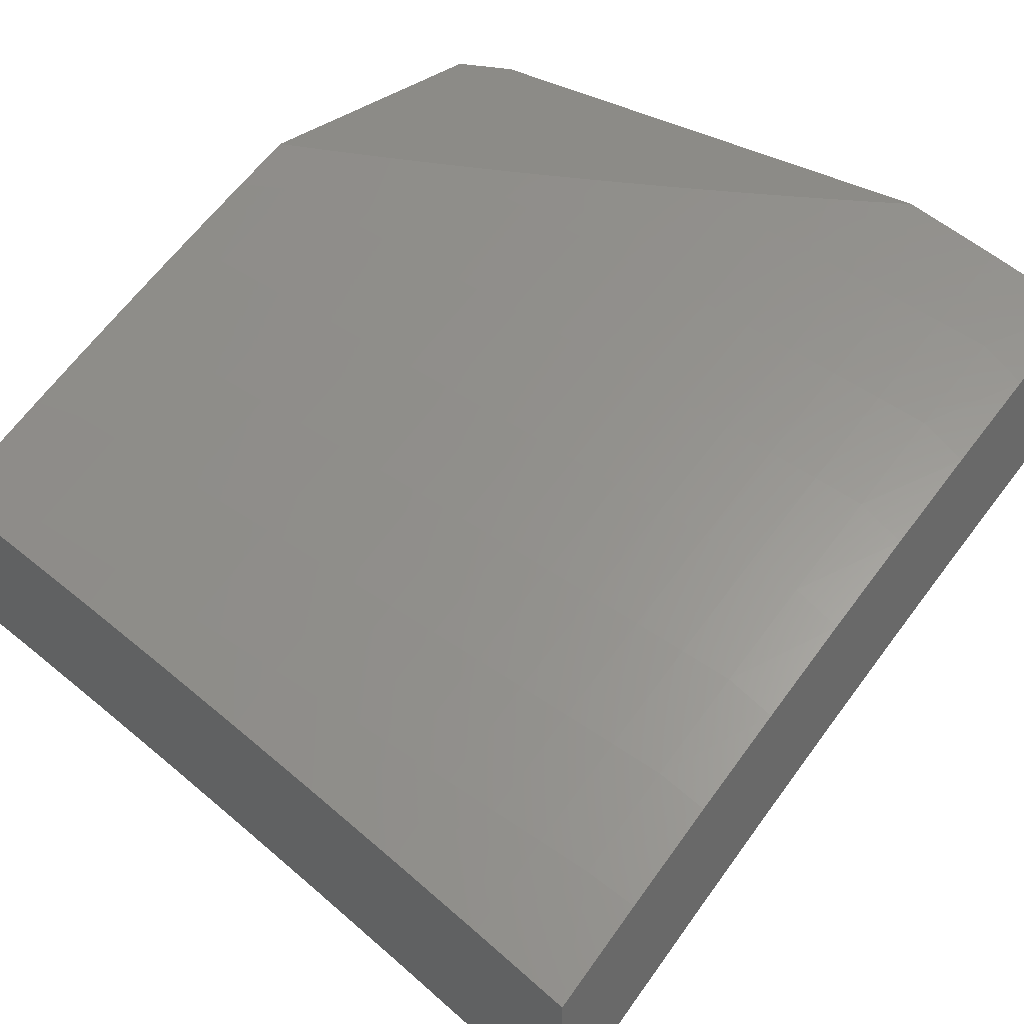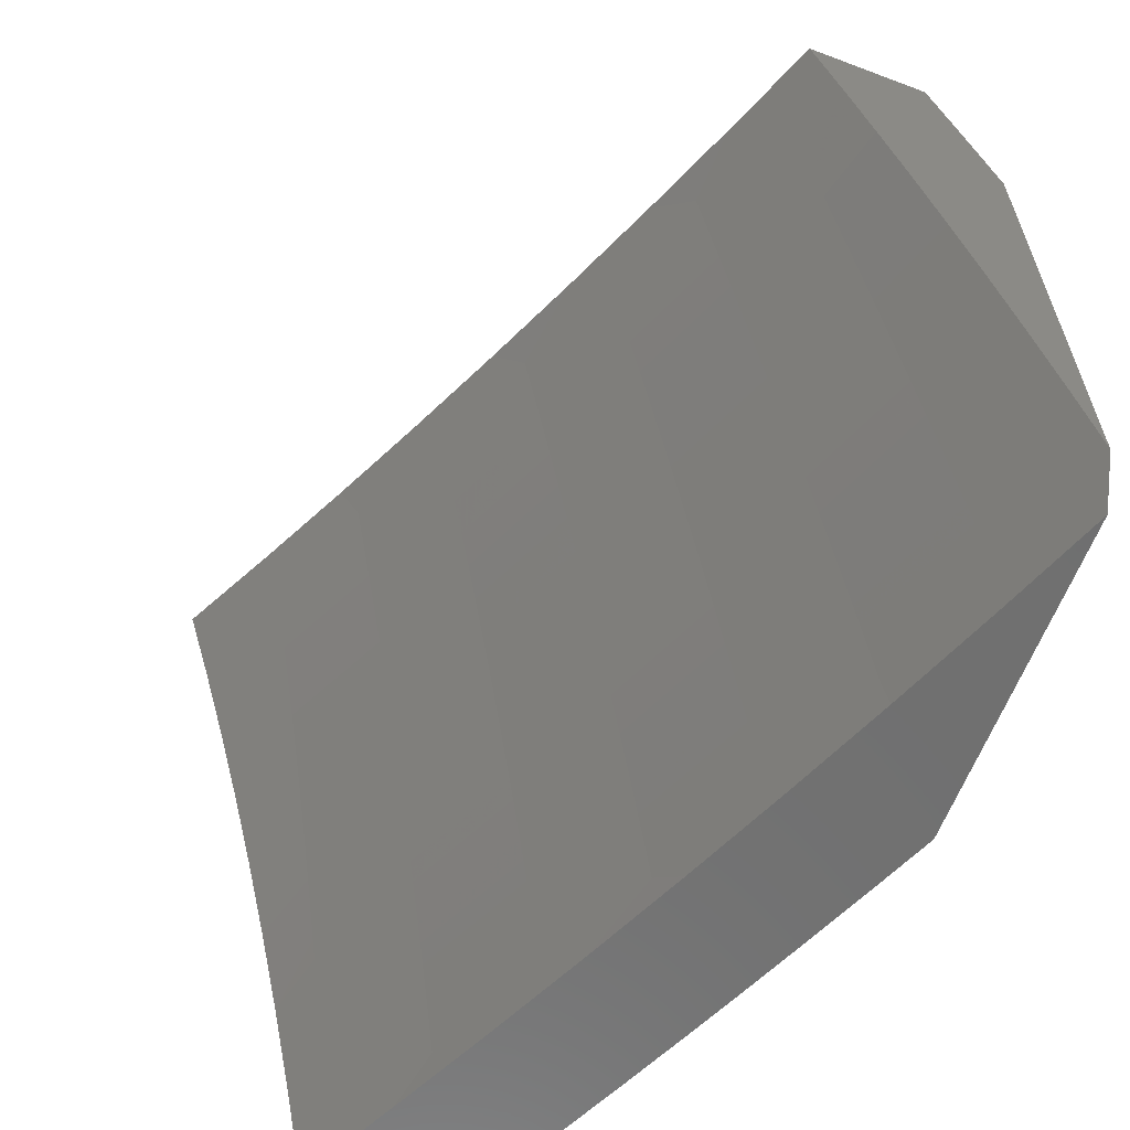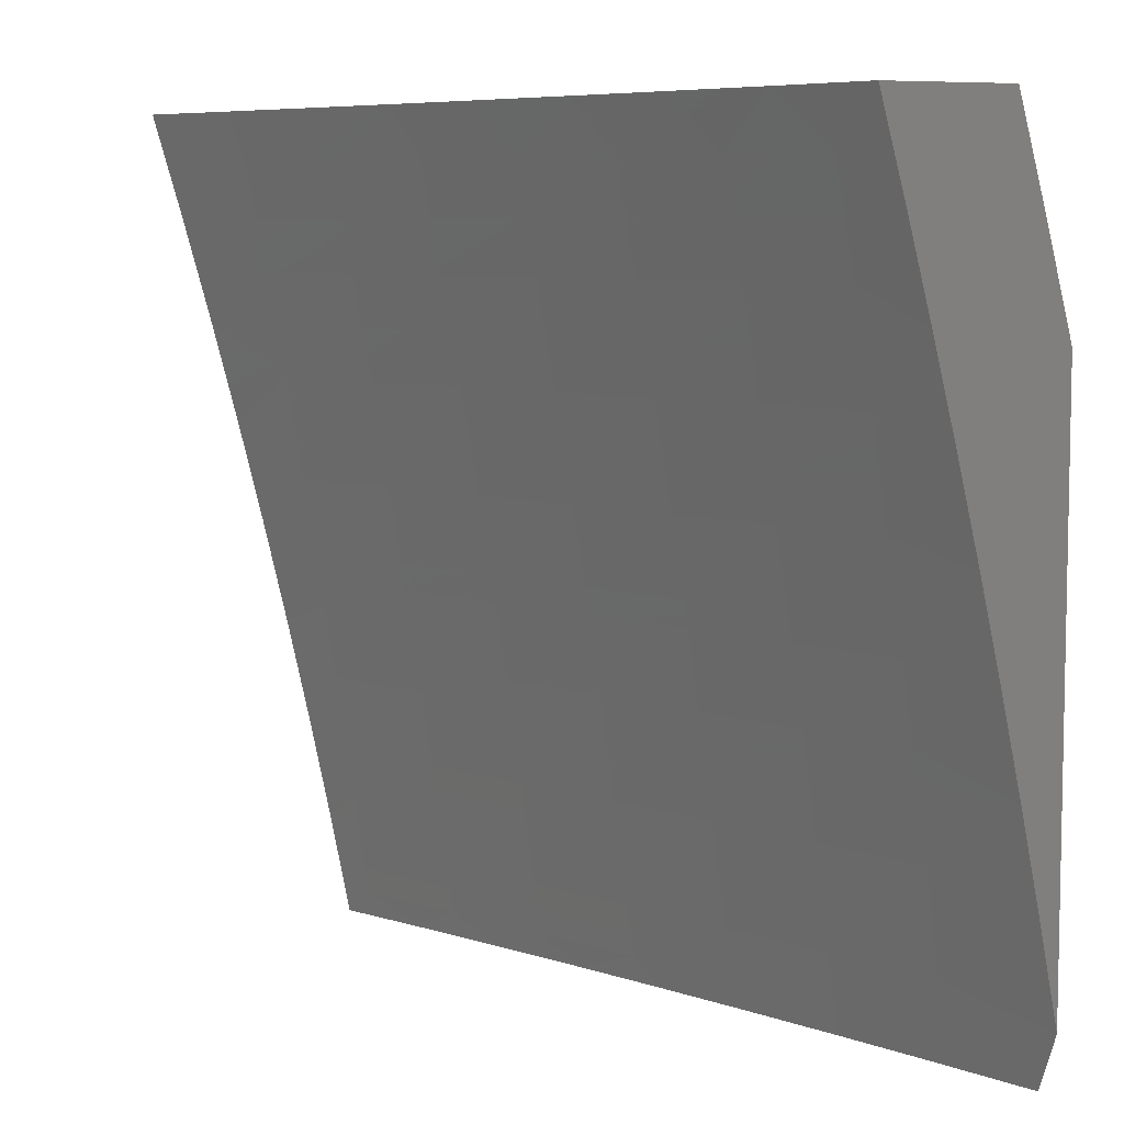
<metadata>
{"format":"stl","ext":"stl","renderer":"f3d","projection":"perspective","resolution":1024,"background":"white","views":[{"elev":33.4,"azim":-49.4,"up":"+Y"},{"elev":-61.9,"azim":69.0,"up":"+Z"},{"elev":6.9,"azim":68.5,"up":"+Z"}]}
</metadata>
<code>
# stl→obj: 337 verts, 670 faces
v -4.378 10 2.049
v -4.399 10 2
v -4.445 9.969 2.062
v -4.475 9.968 2
v -4.551 9.935 2
v -4.576 9.912 2.062
v -4.626 9.901 2
v -4.706 9.854 2.062
v -4.701 9.867 2
v -4.776 9.833 2
v -4.835 9.794 2.062
v -4.851 9.798 2
v -4.926 9.762 2
v -4.964 9.732 2.062
v -5 9.726 2
v -5 9.702 2.126
v -5 9.676 2.252
v -4.954 9.712 2.187
v -4.959 9.722 2.125
v -5 9.649 2.378
v -4.944 9.691 2.312
v -4.949 9.702 2.249
v -4.826 9.774 2.187
v -4.83 9.784 2.125
v -4.701 9.844 2.125
v -5 9.621 2.503
v -4.932 9.669 2.437
v -4.938 9.681 2.374
v -4.815 9.753 2.312
v -4.82 9.764 2.249
v -4.691 9.824 2.249
v -4.696 9.834 2.187
v -4.566 9.892 2.187
v -4.571 9.903 2.125
v -4.441 9.959 2.125
v -4.356 10 2.097
v -5 9.591 2.628
v -4.921 9.646 2.562
v -4.927 9.658 2.499
v -4.804 9.731 2.437
v -4.81 9.742 2.374
v -4.681 9.802 2.374
v -4.686 9.813 2.312
v -4.557 9.871 2.312
v -4.562 9.882 2.249
v -4.431 9.938 2.249
v -4.436 9.949 2.187
v -4.334 10 2.146
v -5 9.559 2.752
v -4.908 9.622 2.687
v -4.914 9.634 2.624
v -4.793 9.707 2.562
v -4.798 9.719 2.499
v -4.67 9.779 2.499
v -4.675 9.791 2.437
v -4.546 9.849 2.437
v -4.552 9.86 2.374
v -4.422 9.916 2.374
v -4.427 9.928 2.312
v -4.296 9.982 2.312
v -4.301 9.993 2.249
v -4.264 10 2.289
v -4.288 10 2.241
v -5 9.526 2.876
v -4.895 9.596 2.812
v -4.901 9.609 2.749
v -4.78 9.683 2.687
v -4.787 9.695 2.624
v -4.658 9.755 2.624
v -4.664 9.767 2.562
v -4.535 9.825 2.562
v -4.541 9.837 2.499
v -4.411 9.893 2.499
v -4.417 9.905 2.437
v -4.287 9.959 2.437
v -4.291 9.971 2.374
v -4.215 10 2.383
v -4.24 10 2.336
v -5 9.492 3
v -4.881 9.569 2.937
v -4.888 9.582 2.875
v -4.768 9.657 2.812
v -4.774 9.67 2.749
v -4.646 9.729 2.749
v -4.652 9.742 2.687
v -4.524 9.8 2.687
v -4.53 9.813 2.624
v -4.4 9.869 2.624
v -4.406 9.881 2.562
v -4.276 9.935 2.562
v -4.281 9.948 2.499
v -4.146 9.988 2.562
v -4.164 10 2.477
v -4.138 10 2.523
v -4.112 10 2.569
v -4.141 9.975 2.624
v -4.084 10 2.615
v -4.057 10 2.66
v -4.135 9.963 2.687
v -4.029 10 2.705
v -4.13 9.949 2.749
v -4 10 2.75
v -4.124 9.936 2.812
v -4 9.968 2.875
v -4.119 9.922 2.875
v -4.113 9.908 2.937
v -4.242 9.856 2.937
v -4.127 9.885 3
v -4.254 9.834 3
v -4.371 9.802 2.937
v -4.38 9.781 3
v -4.499 9.746 2.937
v -4.505 9.726 3
v -4.627 9.689 2.937
v -4.63 9.67 3
v -4.754 9.63 2.937
v -4.754 9.612 3
v -4.877 9.553 3
v -4 9.935 3
v -4.19 10 2.43
v -4.311 10 2.194
v -4.395 9.856 2.687
v -4.271 9.923 2.624
v -4.265 9.91 2.687
v -4.389 9.843 2.749
v -4.26 9.897 2.749
v -4.518 9.787 2.749
v -4.512 9.774 2.812
v -4.383 9.829 2.812
v -4.505 9.76 2.875
v -4.377 9.816 2.875
v -4.254 9.884 2.812
v -4.248 9.87 2.875
v -4.64 9.716 2.812
v -4.633 9.703 2.875
v -4.761 9.643 2.875
v -4.881 9.632 2
v -4.963 9.586 2.031
v -5 9.573 2
v -4.96 9.581 2.062
v -5 9.549 2.126
v -4.958 9.576 2.093
v -4.955 9.572 2.125
v -4.82 9.637 2.125
v -4.817 9.632 2.156
v -4.681 9.696 2.156
v -4.679 9.691 2.187
v -4.542 9.753 2.187
v -4.54 9.748 2.218
v -4.403 9.807 2.218
v -4.401 9.802 2.249
v -4.264 9.86 2.249
v -4.261 9.854 2.281
v -4.124 9.91 2.281
v -4.121 9.905 2.312
v -4 9.954 2.303
v -4.119 9.899 2.343
v -4 9.929 2.42
v -4.117 9.893 2.374
v -4.114 9.887 2.405
v -4.254 9.838 2.374
v -4.251 9.832 2.405
v -4.391 9.78 2.374
v -4.388 9.774 2.405
v -4.527 9.72 2.374
v -4.525 9.715 2.405
v -4.663 9.659 2.374
v -4.66 9.653 2.405
v -4.799 9.595 2.374
v -4.796 9.589 2.405
v -4.933 9.53 2.374
v -4.931 9.524 2.405
v -5 9.496 2.378
v -4.928 9.518 2.437
v -5 9.467 2.503
v -4.925 9.512 2.468
v -4.922 9.507 2.499
v -4.787 9.572 2.499
v -4.784 9.566 2.531
v -4.649 9.629 2.531
v -4.646 9.623 2.562
v -4.511 9.685 2.562
v -4.505 9.672 2.624
v -4.369 9.732 2.624
v -4.363 9.719 2.687
v -4.227 9.776 2.687
v -4.222 9.763 2.75
v -4.085 9.818 2.75
v -4.08 9.804 2.812
v -4 9.847 2.769
v -4 9.817 2.885
v -4.827 9.652 2.031
v -4.762 9.689 2
v -4.691 9.716 2.031
v -4.642 9.744 2
v -4.554 9.778 2.031
v -4.521 9.798 2
v -4.417 9.838 2.031
v -4.4 9.851 2
v -4.279 9.896 2.031
v -4.278 9.902 2
v -4.156 9.952 2
v -4.141 9.952 2.031
v -4.033 10 2
v -4 10 2.069
v -4 9.978 2.186
v -4.135 9.937 2.125
v -4.137 9.942 2.093
v -4.139 9.947 2.062
v -4.277 9.891 2.062
v -4.126 9.916 2.249
v -4.128 9.921 2.218
v -4.13 9.927 2.187
v -4.268 9.871 2.187
v -4.27 9.876 2.156
v -4.408 9.818 2.156
v -4.41 9.823 2.125
v -4.547 9.763 2.125
v -4.55 9.768 2.093
v -4.686 9.706 2.093
v -4.689 9.711 2.062
v -4.825 9.647 2.062
v -4 9.903 2.537
v -4.109 9.876 2.468
v -4.112 9.882 2.437
v -4 9.875 2.653
v -4.101 9.857 2.562
v -4.104 9.863 2.531
v -4.107 9.87 2.499
v -4.244 9.814 2.499
v -4.246 9.82 2.468
v -4.383 9.762 2.468
v -4.386 9.768 2.437
v -4.522 9.709 2.437
v -4.091 9.831 2.687
v -4.096 9.844 2.624
v -4.238 9.802 2.562
v -4.241 9.808 2.531
v -4.378 9.75 2.531
v -4.38 9.756 2.499
v -4.516 9.697 2.499
v -4.519 9.703 2.468
v -4.655 9.641 2.468
v -4.658 9.647 2.437
v -4.793 9.584 2.437
v -4 9.786 3
v -4.068 9.776 2.937
v -4.074 9.79 2.875
v -4.216 9.749 2.812
v -4.357 9.706 2.75
v -4.499 9.659 2.687
v -4.64 9.611 2.624
v -4.781 9.56 2.562
v -4.919 9.501 2.531
v -4.127 9.735 3
v -4.203 9.721 2.937
v -4.21 9.735 2.875
v -4.345 9.678 2.875
v -4.351 9.692 2.812
v -4.487 9.633 2.812
v -4.493 9.646 2.75
v -4.628 9.585 2.75
v -4.634 9.598 2.687
v -4.769 9.535 2.687
v -4.775 9.548 2.624
v -4.909 9.482 2.624
v -4.915 9.495 2.562
v -5 9.436 2.628
v -4.254 9.683 3
v -4.339 9.664 2.937
v -4.48 9.619 2.875
v -4.621 9.572 2.812
v -4.762 9.522 2.75
v -4.903 9.47 2.687
v -4.38 9.629 3
v -4.474 9.605 2.937
v -4.615 9.558 2.875
v -4.756 9.509 2.812
v -4.896 9.457 2.75
v -5 9.404 2.752
v -4.506 9.573 3
v -4.608 9.544 2.937
v -4.749 9.495 2.875
v -4.889 9.444 2.812
v -4.63 9.516 3
v -4.742 9.481 2.937
v -4.882 9.43 2.875
v -5 9.371 2.876
v -4.754 9.458 3
v -4.875 9.417 2.937
v -4.878 9.398 3
v -5 9.336 3
v -5 9.523 2.252
v -4.939 9.54 2.312
v -4.936 9.535 2.343
v -4.95 9.562 2.187
v -4.947 9.556 2.218
v -4.945 9.551 2.249
v -4.81 9.617 2.249
v -4.807 9.612 2.281
v -4.671 9.675 2.281
v -4.669 9.67 2.312
v -4.532 9.731 2.312
v -4.53 9.726 2.343
v -4.393 9.786 2.343
v -4.822 9.642 2.093
v -4.953 9.567 2.156
v -4.815 9.627 2.187
v -4.812 9.622 2.218
v -4.676 9.686 2.218
v -4.942 9.546 2.281
v -4.804 9.606 2.312
v -4.801 9.601 2.343
v -4.666 9.664 2.343
v -4.79 9.578 2.468
v -4.684 9.701 2.125
v -4.674 9.681 2.249
v -4.535 9.737 2.281
v -4.396 9.791 2.312
v -4.256 9.843 2.343
v -4.652 9.635 2.499
v -4.552 9.773 2.062
v -4.412 9.828 2.093
v -4.273 9.881 2.125
v -4.133 9.932 2.156
v -4.545 9.758 2.156
v -4.538 9.742 2.249
v -4.514 9.691 2.531
v -4.415 9.833 2.062
v -4.275 9.886 2.093
v -4.406 9.813 2.187
v -4.398 9.797 2.281
v -4.259 9.849 2.312
v -4.375 9.744 2.562
v -4.266 9.865 2.218
v -4.249 9.826 2.437
v -4.233 9.789 2.624
f 1 2 3
f 3 2 4
f 3 4 5
f 3 5 6
f 6 5 7
f 6 7 8
f 8 7 9
f 8 9 10
f 8 10 11
f 11 10 12
f 11 12 13
f 11 13 14
f 14 13 15
f 14 15 16
f 17 18 16
f 16 18 19
f 16 19 14
f 14 19 11
f 20 21 17
f 17 21 22
f 17 22 18
f 18 22 23
f 18 23 24
f 24 23 25
f 24 25 8
f 8 25 6
f 26 27 20
f 20 27 28
f 20 28 21
f 21 28 29
f 21 29 30
f 30 29 31
f 30 31 32
f 32 31 33
f 32 33 34
f 34 33 35
f 34 35 3
f 3 35 36
f 3 36 1
f 37 38 26
f 26 38 39
f 26 39 27
f 27 39 40
f 27 40 41
f 41 40 42
f 41 42 43
f 43 42 44
f 43 44 45
f 45 44 46
f 45 46 47
f 47 46 48
f 47 48 35
f 35 48 36
f 49 50 37
f 37 50 51
f 37 51 38
f 38 51 52
f 38 52 53
f 53 52 54
f 53 54 55
f 55 54 56
f 55 56 57
f 57 56 58
f 57 58 59
f 59 58 60
f 59 60 61
f 61 60 62
f 61 62 63
f 64 65 49
f 49 65 66
f 49 66 50
f 50 66 67
f 50 67 68
f 68 67 69
f 68 69 70
f 70 69 71
f 70 71 72
f 72 71 73
f 72 73 74
f 74 73 75
f 74 75 76
f 76 75 77
f 76 77 78
f 79 80 64
f 64 80 81
f 64 81 65
f 65 81 82
f 65 82 83
f 83 82 84
f 83 84 85
f 85 84 86
f 85 86 87
f 87 86 88
f 87 88 89
f 89 88 90
f 89 90 91
f 91 90 92
f 91 92 93
f 93 92 94
f 94 92 95
f 95 92 96
f 95 96 97
f 97 96 98
f 98 96 99
f 98 99 100
f 100 99 101
f 100 101 102
f 102 101 103
f 102 103 104
f 104 103 105
f 104 105 106
f 106 105 107
f 106 107 108
f 108 107 109
f 109 107 110
f 109 110 111
f 111 110 112
f 111 112 113
f 113 112 114
f 113 114 115
f 115 114 116
f 115 116 117
f 117 116 80
f 117 80 118
f 118 80 79
f 108 119 106
f 106 119 104
f 93 120 91
f 91 120 75
f 91 75 73
f 120 77 75
f 76 78 60
f 60 78 62
f 63 121 61
f 61 121 48
f 61 48 46
f 45 47 33
f 33 47 35
f 61 46 59
f 59 46 44
f 59 44 57
f 57 44 42
f 57 42 55
f 55 42 40
f 55 40 53
f 53 40 39
f 53 39 38
f 76 60 58
f 76 58 74
f 74 58 56
f 74 56 72
f 72 56 54
f 72 54 70
f 70 54 52
f 70 52 68
f 68 52 51
f 68 51 50
f 91 73 89
f 89 73 71
f 89 71 87
f 87 71 69
f 87 69 85
f 85 69 67
f 85 67 83
f 83 67 66
f 83 66 65
f 88 122 123
f 123 122 124
f 123 124 96
f 96 124 99
f 122 125 124
f 124 125 126
f 124 126 99
f 99 126 101
f 88 86 122
f 122 86 127
f 122 127 125
f 125 127 128
f 125 128 129
f 129 128 130
f 129 130 131
f 131 130 112
f 131 112 110
f 125 129 126
f 126 129 132
f 126 132 101
f 101 132 103
f 129 131 132
f 132 131 133
f 132 133 103
f 103 133 105
f 131 110 133
f 133 110 107
f 133 107 105
f 92 90 123
f 123 90 88
f 92 123 96
f 3 6 34
f 34 6 25
f 34 25 32
f 32 25 23
f 32 23 30
f 30 23 22
f 30 22 21
f 43 45 31
f 31 45 33
f 86 84 127
f 127 84 134
f 127 134 128
f 128 134 135
f 128 135 130
f 130 135 114
f 130 114 112
f 41 43 29
f 29 43 31
f 84 82 134
f 134 82 136
f 134 136 135
f 135 136 116
f 135 116 114
f 8 11 24
f 24 11 19
f 24 19 18
f 27 41 28
f 28 41 29
f 80 116 136
f 80 136 81
f 81 136 82
f 137 138 139
f 139 138 140
f 139 140 141
f 141 140 142
f 141 142 143
f 143 142 144
f 143 144 145
f 145 144 146
f 145 146 147
f 147 146 148
f 147 148 149
f 149 148 150
f 149 150 151
f 151 150 152
f 151 152 153
f 153 152 154
f 153 154 155
f 155 154 156
f 155 156 157
f 157 156 158
f 157 158 159
f 159 158 160
f 159 160 161
f 161 160 162
f 161 162 163
f 163 162 164
f 163 164 165
f 165 164 166
f 165 166 167
f 167 166 168
f 167 168 169
f 169 168 170
f 169 170 171
f 171 170 172
f 171 172 173
f 173 172 174
f 173 174 175
f 175 174 176
f 175 176 177
f 177 176 178
f 177 178 179
f 179 178 180
f 179 180 181
f 181 180 182
f 181 182 183
f 183 182 184
f 183 184 185
f 185 184 186
f 185 186 187
f 187 186 188
f 187 188 189
f 189 188 190
f 189 190 191
f 138 137 192
f 192 137 193
f 192 193 194
f 194 193 195
f 194 195 196
f 196 195 197
f 196 197 198
f 198 197 199
f 198 199 200
f 200 199 201
f 200 201 202
f 200 202 203
f 203 202 204
f 203 204 205
f 206 207 205
f 205 207 208
f 205 208 209
f 209 208 210
f 209 210 200
f 200 210 198
f 156 211 206
f 206 211 212
f 206 212 213
f 213 212 214
f 213 214 215
f 215 214 216
f 215 216 217
f 217 216 218
f 217 218 219
f 219 218 220
f 219 220 221
f 221 220 222
f 221 222 192
f 192 222 138
f 223 224 158
f 158 224 225
f 158 225 160
f 160 225 162
f 226 227 223
f 223 227 228
f 223 228 229
f 229 228 230
f 229 230 231
f 231 230 232
f 231 232 233
f 233 232 234
f 233 234 166
f 166 234 168
f 190 235 226
f 226 235 236
f 226 236 227
f 227 236 237
f 227 237 238
f 238 237 239
f 238 239 240
f 240 239 241
f 240 241 242
f 242 241 243
f 242 243 244
f 244 243 245
f 244 245 170
f 170 245 172
f 246 247 191
f 191 247 248
f 191 248 189
f 189 248 249
f 189 249 187
f 187 249 250
f 187 250 185
f 185 250 251
f 185 251 183
f 183 251 252
f 183 252 181
f 181 252 253
f 181 253 179
f 179 253 254
f 179 254 177
f 177 254 175
f 246 255 247
f 247 255 256
f 247 256 257
f 257 256 258
f 257 258 259
f 259 258 260
f 259 260 261
f 261 260 262
f 261 262 263
f 263 262 264
f 263 264 265
f 265 264 266
f 265 266 267
f 267 266 268
f 267 268 175
f 255 269 256
f 256 269 270
f 256 270 258
f 258 270 271
f 258 271 260
f 260 271 272
f 260 272 262
f 262 272 273
f 262 273 264
f 264 273 274
f 264 274 266
f 266 274 268
f 269 275 270
f 270 275 276
f 270 276 271
f 271 276 277
f 271 277 272
f 272 277 278
f 272 278 273
f 273 278 279
f 273 279 274
f 274 279 280
f 274 280 268
f 275 281 276
f 276 281 282
f 276 282 277
f 277 282 283
f 277 283 278
f 278 283 284
f 278 284 279
f 279 284 280
f 281 285 282
f 282 285 286
f 282 286 283
f 283 286 287
f 283 287 284
f 284 287 288
f 284 288 280
f 285 289 286
f 286 289 290
f 286 290 287
f 287 290 288
f 289 291 290
f 290 291 292
f 290 292 288
f 293 294 173
f 173 294 295
f 173 295 171
f 171 295 169
f 141 296 293
f 293 296 297
f 293 297 298
f 298 297 299
f 298 299 300
f 300 299 301
f 300 301 302
f 302 301 303
f 302 303 304
f 304 303 305
f 304 305 163
f 163 305 161
f 138 222 140
f 140 222 306
f 140 306 142
f 142 306 144
f 296 141 307
f 307 141 143
f 307 143 145
f 296 307 308
f 308 307 145
f 308 145 147
f 297 296 309
f 309 296 308
f 309 308 310
f 310 308 147
f 310 147 149
f 294 293 311
f 311 293 298
f 311 298 300
f 294 311 312
f 312 311 300
f 312 300 302
f 295 294 313
f 313 294 312
f 313 312 314
f 314 312 302
f 314 302 304
f 172 245 174
f 174 245 315
f 174 315 176
f 176 315 178
f 267 175 254
f 265 267 253
f 253 267 254
f 222 220 306
f 306 220 316
f 306 316 144
f 144 316 146
f 297 309 299
f 299 309 317
f 299 317 301
f 301 317 318
f 301 318 303
f 303 318 319
f 303 319 305
f 305 319 320
f 305 320 161
f 161 320 159
f 317 309 310
f 167 169 313
f 313 169 295
f 167 313 314
f 244 170 168
f 245 243 315
f 315 243 321
f 315 321 178
f 178 321 180
f 263 265 252
f 252 265 253
f 192 194 221
f 221 194 322
f 221 322 219
f 219 322 323
f 219 323 217
f 217 323 324
f 217 324 215
f 215 324 325
f 215 325 213
f 213 325 206
f 220 218 316
f 316 218 326
f 316 326 146
f 146 326 148
f 317 310 327
f 327 310 149
f 327 149 151
f 165 167 314
f 165 314 304
f 242 244 234
f 234 244 168
f 243 241 321
f 321 241 328
f 321 328 180
f 180 328 182
f 261 263 251
f 251 263 252
f 194 196 322
f 322 196 329
f 322 329 323
f 323 329 330
f 323 330 324
f 324 330 207
f 324 207 325
f 325 207 206
f 218 216 326
f 326 216 331
f 326 331 148
f 148 331 150
f 317 327 318
f 318 327 332
f 318 332 319
f 319 332 333
f 319 333 320
f 320 333 157
f 320 157 159
f 332 327 151
f 163 165 304
f 233 166 164
f 240 242 232
f 232 242 234
f 241 239 328
f 328 239 334
f 328 334 182
f 182 334 184
f 259 261 250
f 250 261 251
f 196 198 329
f 329 198 210
f 329 210 330
f 330 210 208
f 330 208 207
f 216 214 331
f 331 214 335
f 331 335 150
f 150 335 152
f 333 332 153
f 153 332 151
f 233 164 336
f 336 164 162
f 336 162 225
f 238 240 230
f 230 240 232
f 239 237 334
f 334 237 337
f 334 337 184
f 184 337 186
f 257 259 249
f 249 259 250
f 214 212 335
f 335 212 211
f 335 211 152
f 152 211 154
f 157 333 155
f 155 333 153
f 233 336 231
f 231 336 224
f 231 224 229
f 229 224 223
f 224 336 225
f 227 238 228
f 228 238 230
f 237 236 337
f 337 236 235
f 337 235 186
f 186 235 188
f 247 257 248
f 248 257 249
f 205 209 203
f 203 209 200
f 156 154 211
f 190 188 235
f 119 108 246
f 246 108 255
f 255 108 109
f 255 109 269
f 269 109 111
f 269 111 275
f 275 111 113
f 275 113 281
f 281 113 115
f 281 115 285
f 285 115 117
f 285 117 118
f 285 118 289
f 289 118 79
f 289 79 291
f 291 79 292
f 64 280 79
f 79 280 288
f 79 288 292
f 280 64 268
f 268 64 49
f 268 49 175
f 175 49 37
f 175 37 173
f 173 37 26
f 173 26 293
f 293 26 20
f 293 20 141
f 141 20 17
f 141 17 139
f 139 17 16
f 139 16 15
f 13 193 15
f 15 193 137
f 15 137 139
f 13 12 193
f 193 12 195
f 195 12 10
f 195 10 197
f 197 10 9
f 197 9 7
f 197 7 199
f 199 7 5
f 199 5 4
f 199 4 201
f 201 4 2
f 201 2 202
f 202 2 204
f 2 1 204
f 204 1 36
f 204 36 48
f 48 121 204
f 204 121 63
f 204 63 62
f 62 78 204
f 204 78 77
f 204 77 205
f 205 77 120
f 205 120 93
f 93 94 205
f 205 94 95
f 205 95 97
f 97 98 205
f 205 98 100
f 205 100 102
f 104 223 102
f 102 223 158
f 102 158 156
f 223 104 226
f 226 104 119
f 226 119 190
f 190 119 191
f 191 119 246
f 156 206 102
f 102 206 205

</code>
